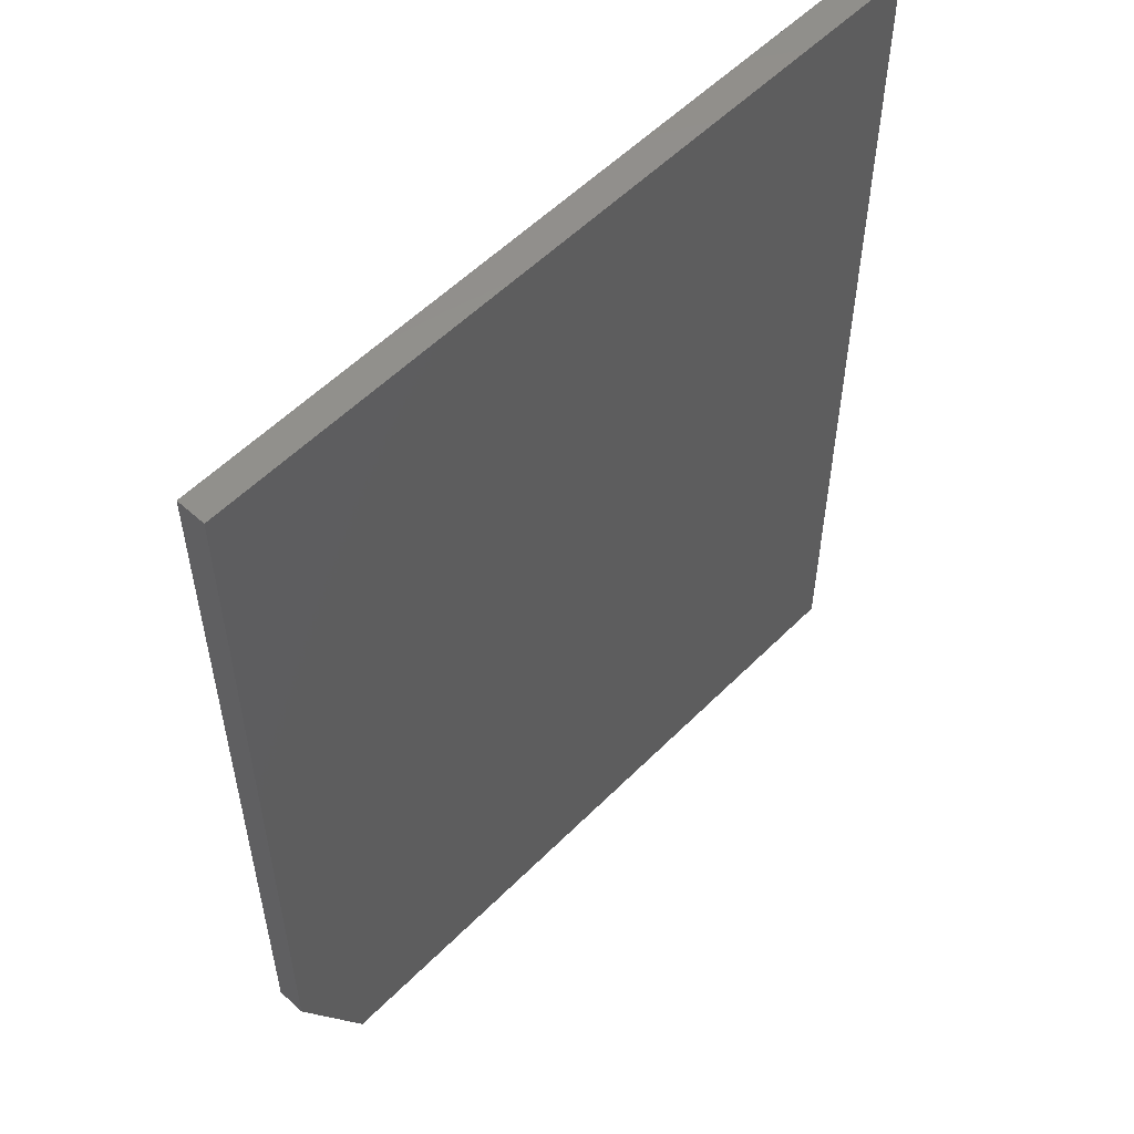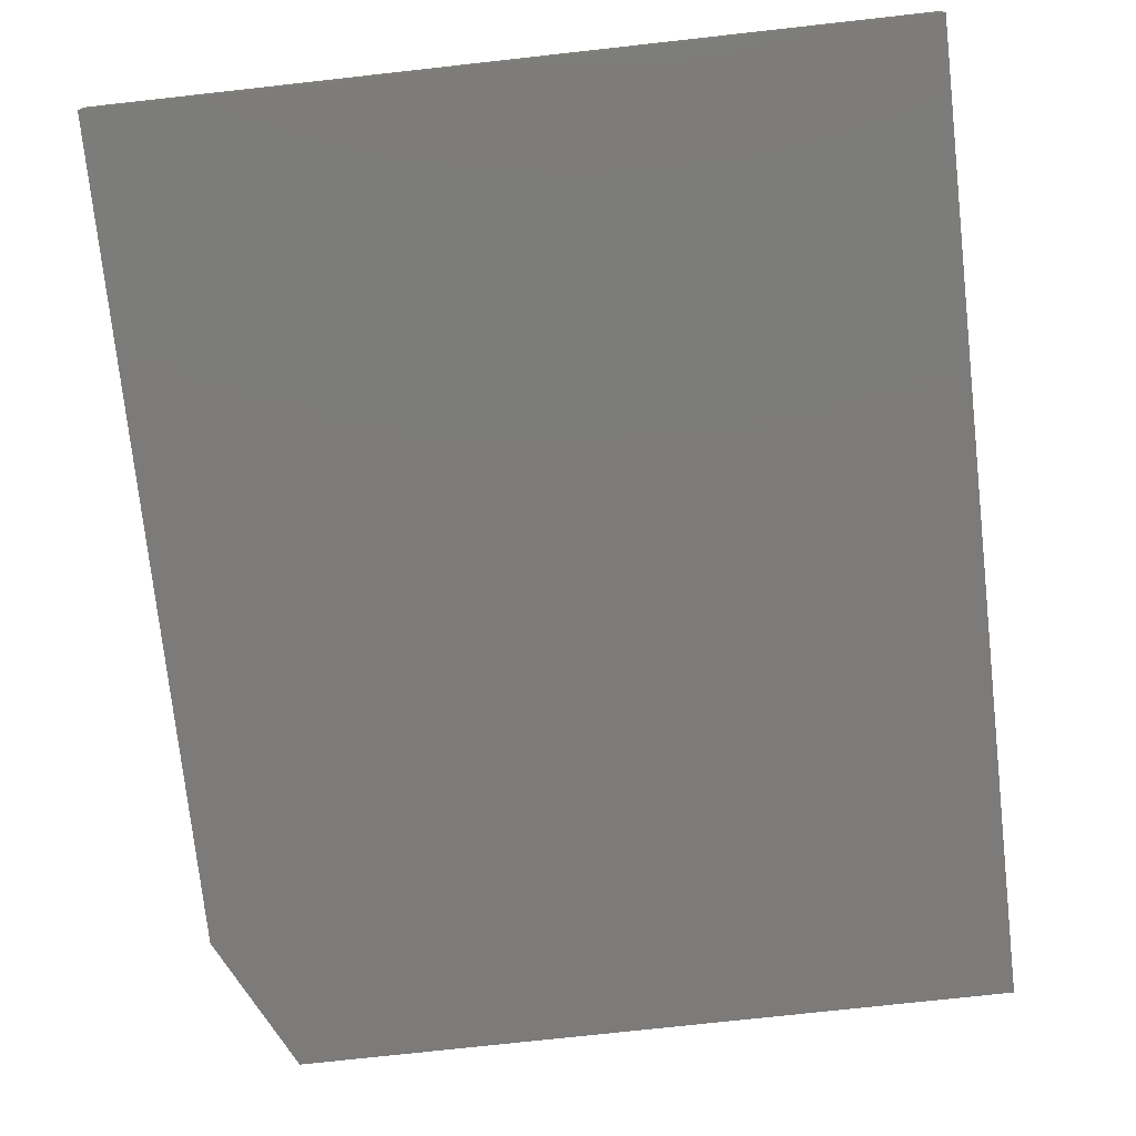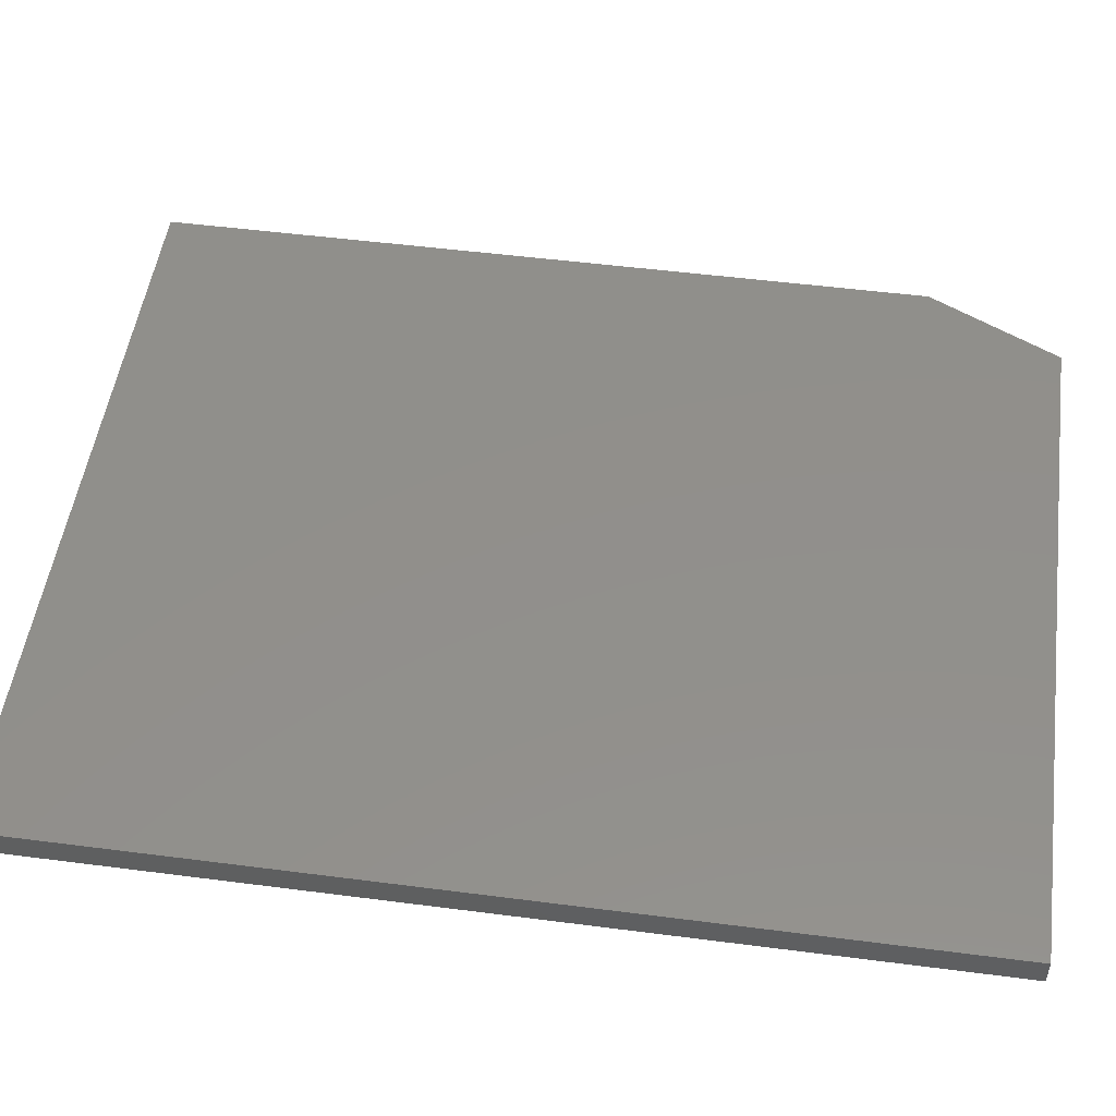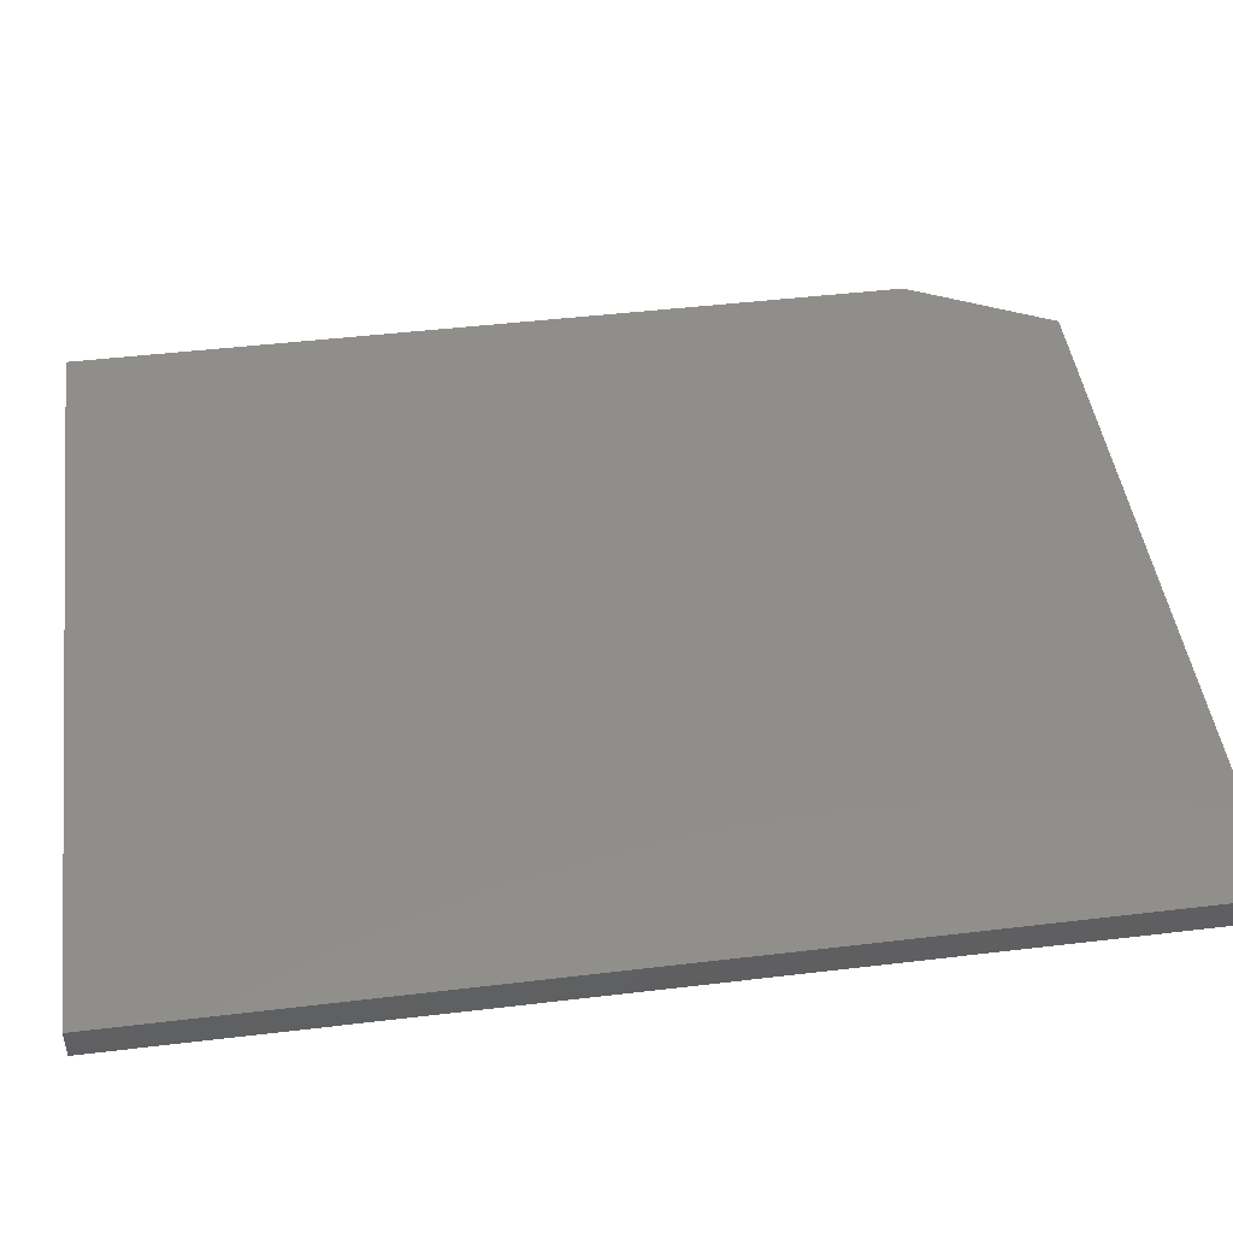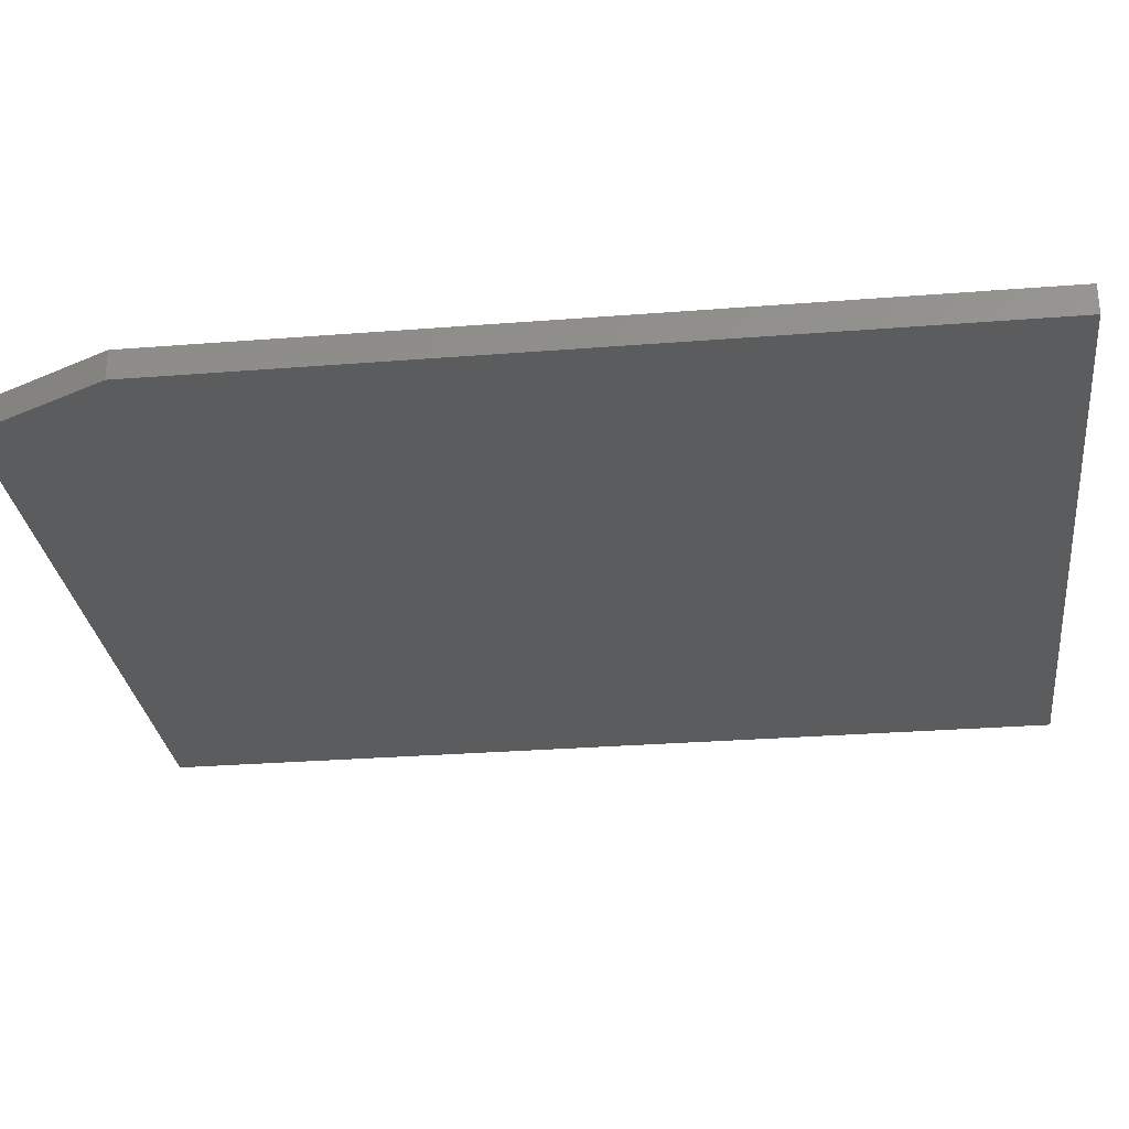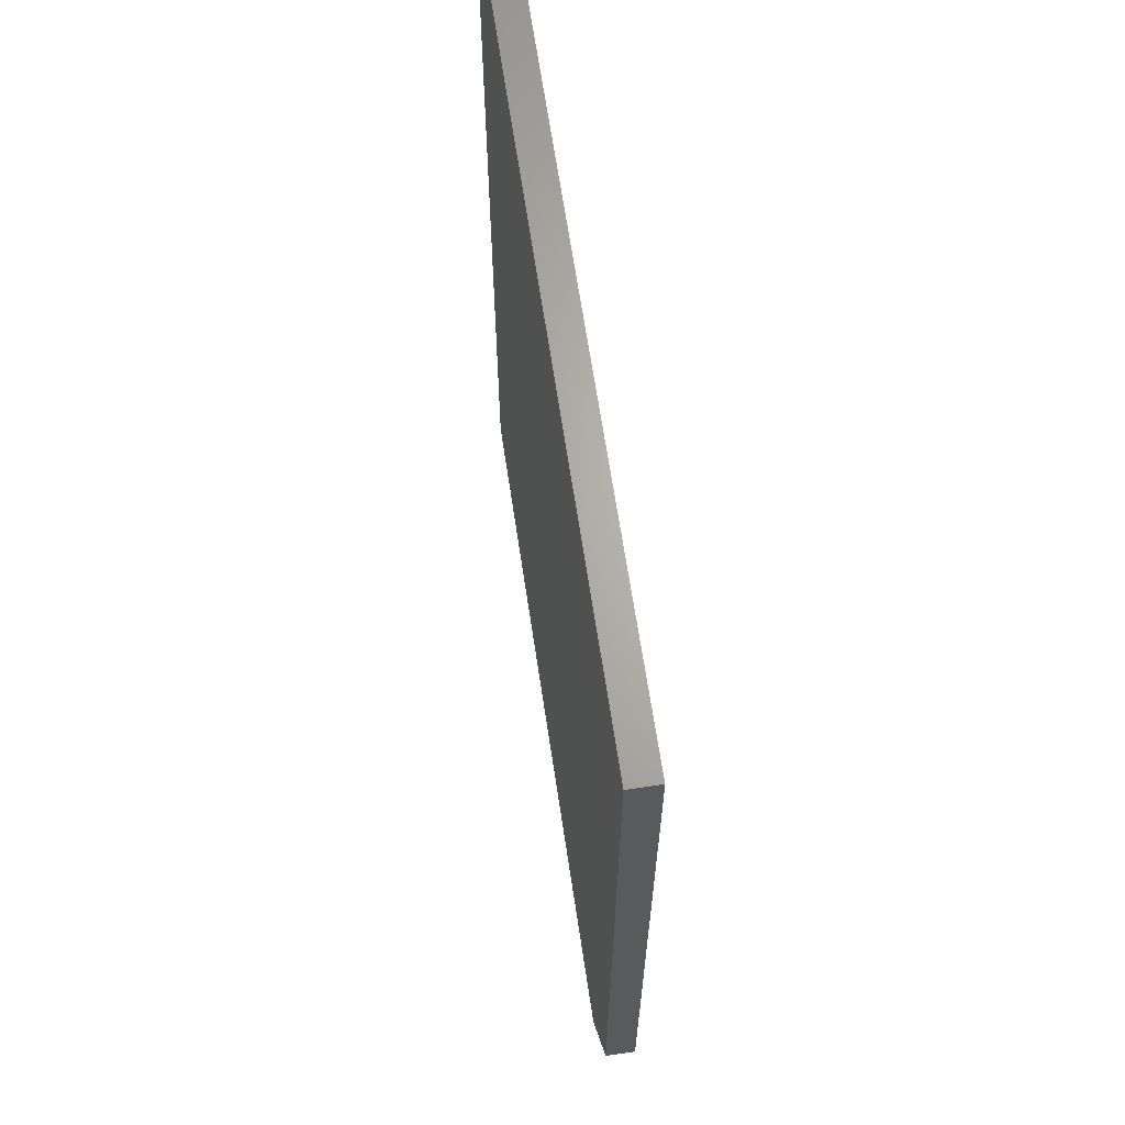
<metadata>
{"format":"stl","ext":"stl","renderer":"f3d","projection":"perspective","resolution":1024,"background":"white","views":[{"elev":55.2,"azim":133.6,"up":"+Y"},{"elev":-74.9,"azim":-173.7,"up":"+Z"},{"elev":51.1,"azim":-82.0,"up":"+Z"},{"elev":46.0,"azim":-97.8,"up":"+Z"},{"elev":-28.5,"azim":96.8,"up":"+Z"},{"elev":65.9,"azim":81.5,"up":"+Y"}]}
</metadata>
<code>
# stl→obj: 10 verts, 16 faces
v 0.6158 0.75 0.02344
v 0 0.75 0.02344
v 0.6158 0.1094 0.02344
v 0 0 0.02344
v 0.5611 0 0.02344
v 0.5611 0 0
v 0 0 0
v 0.6158 0.1094 0
v 0 0.75 0
v 0.6158 0.75 0
f 1 2 3
f 3 2 4
f 3 4 5
f 6 7 8
f 8 7 9
f 8 9 10
f 3 8 1
f 1 8 10
f 4 7 5
f 5 7 6
f 3 5 8
f 8 5 6
f 2 9 4
f 4 9 7
f 1 10 2
f 2 10 9

</code>
